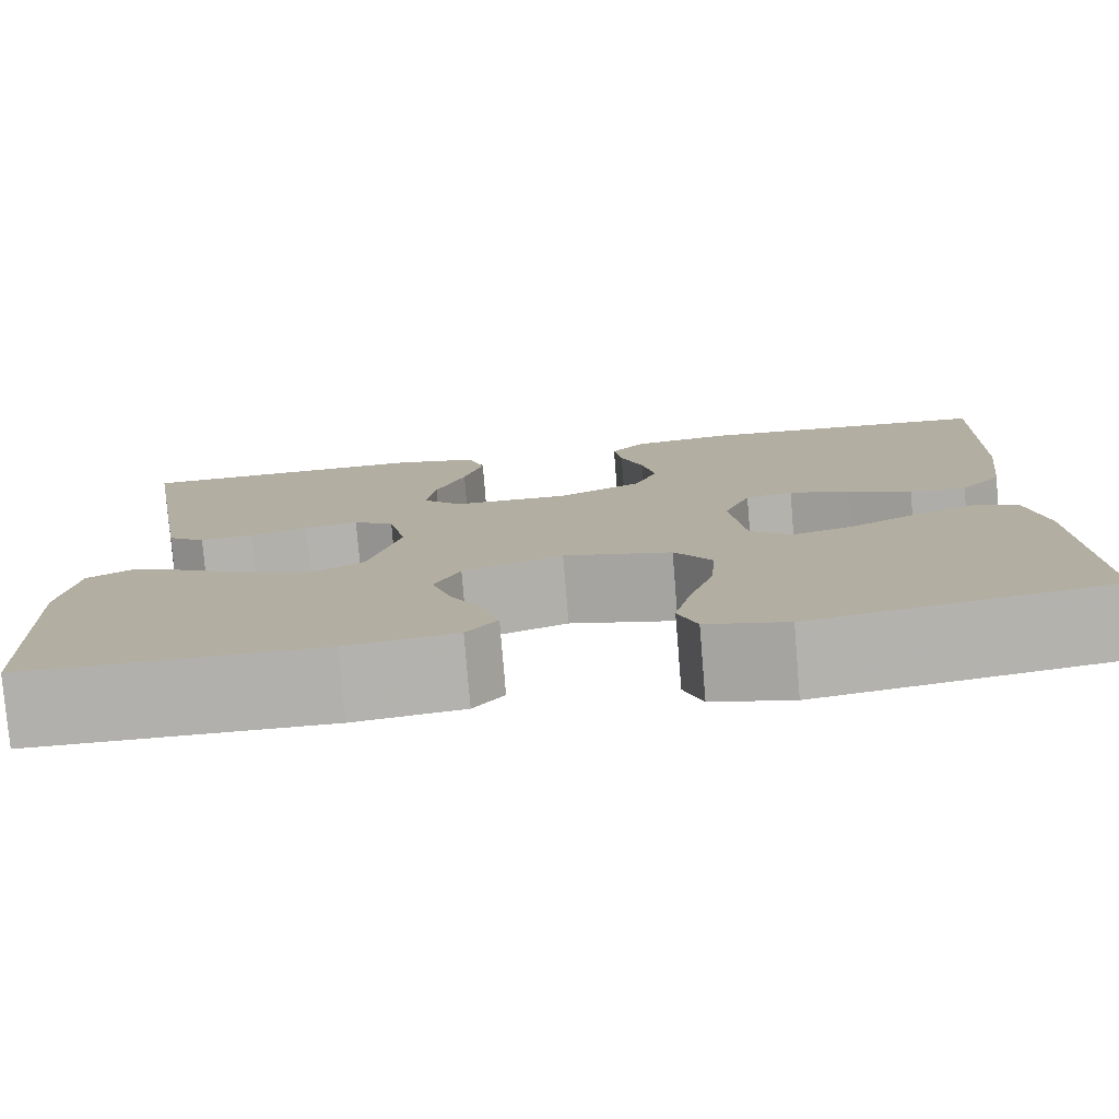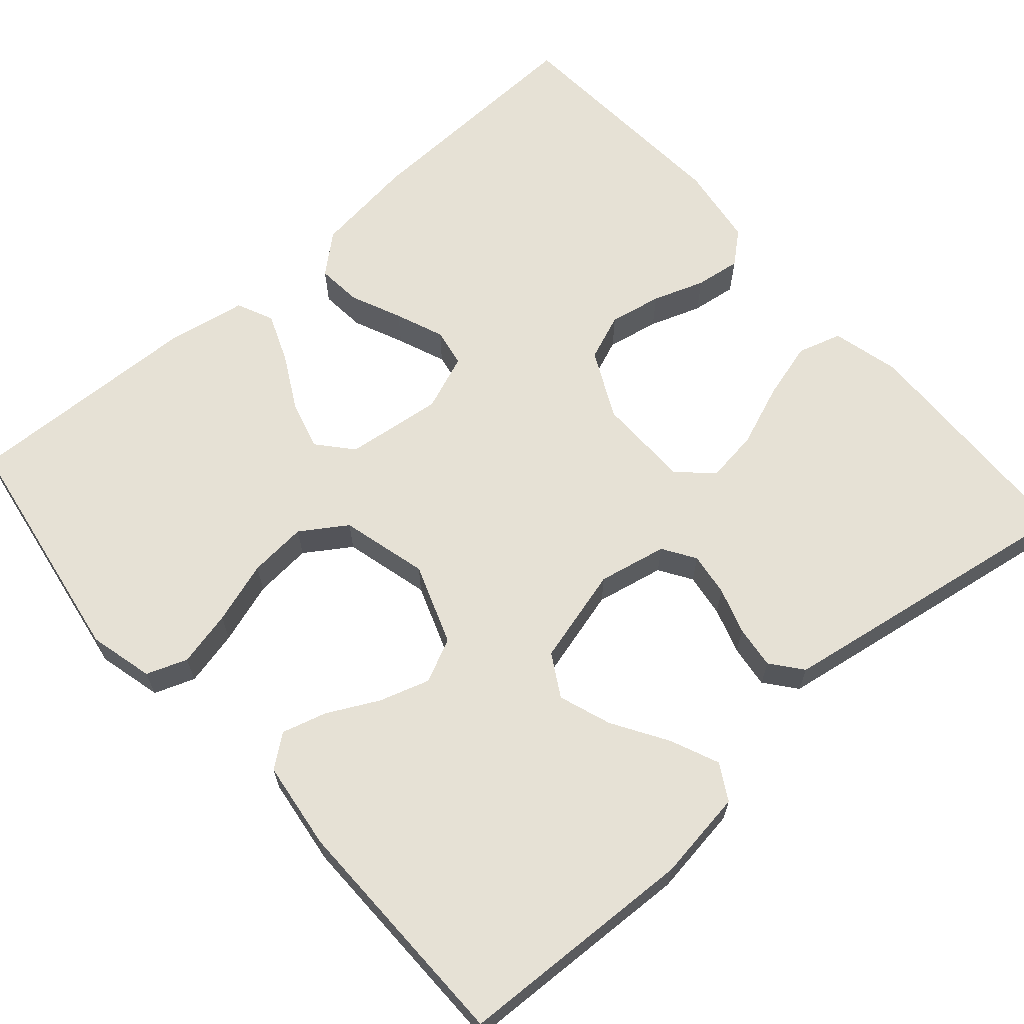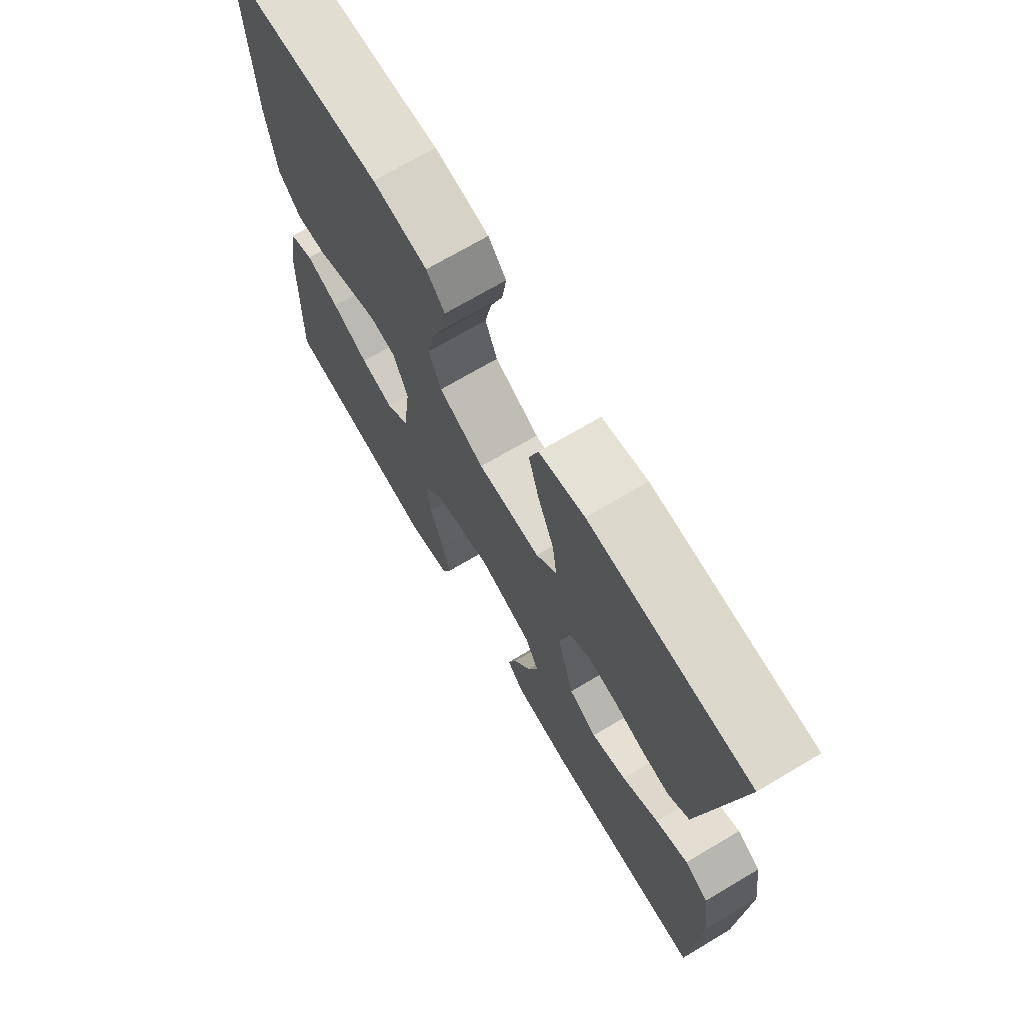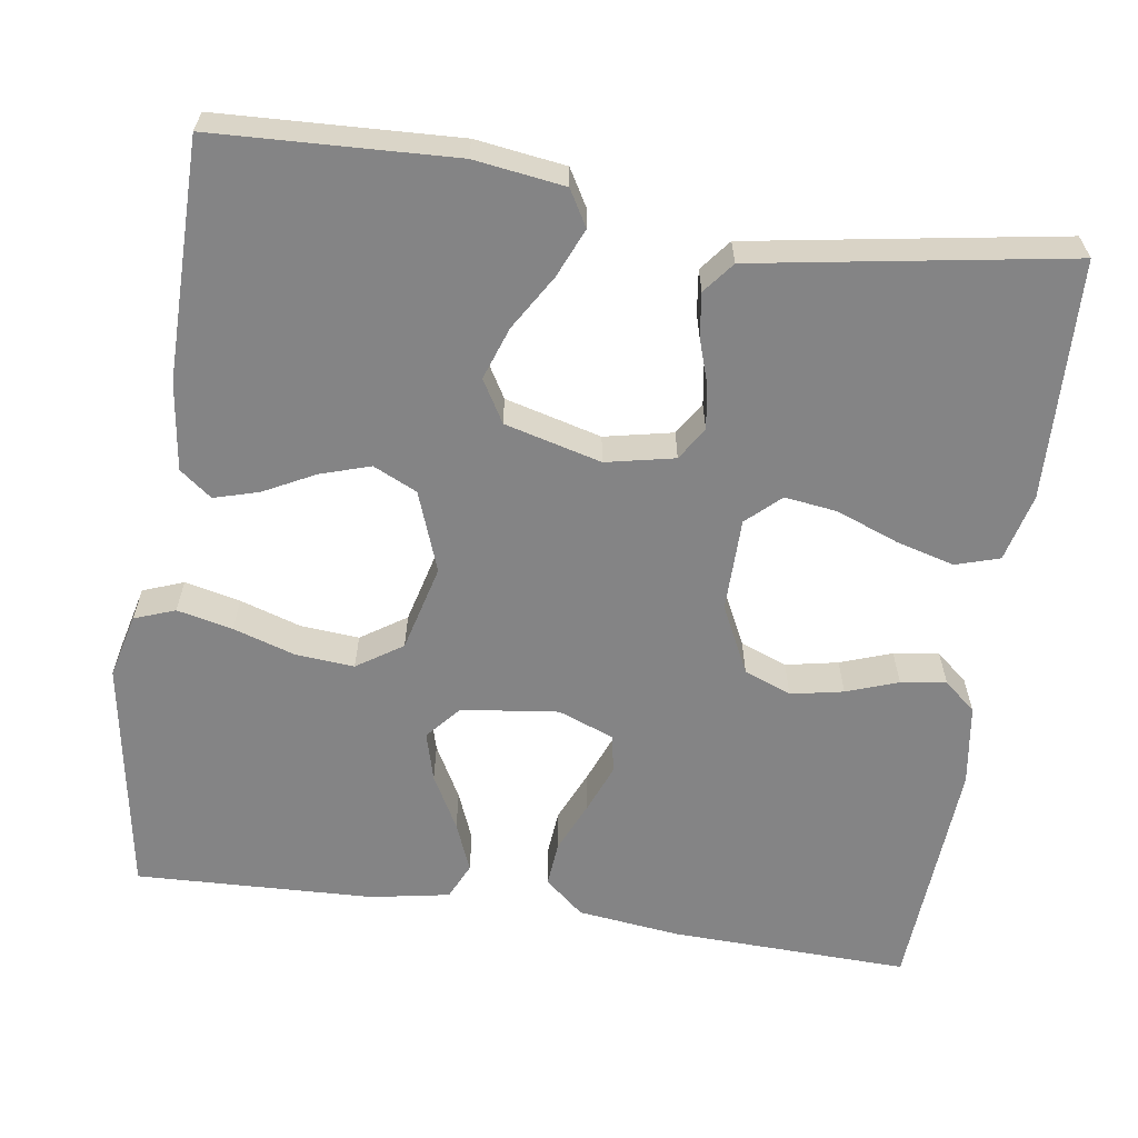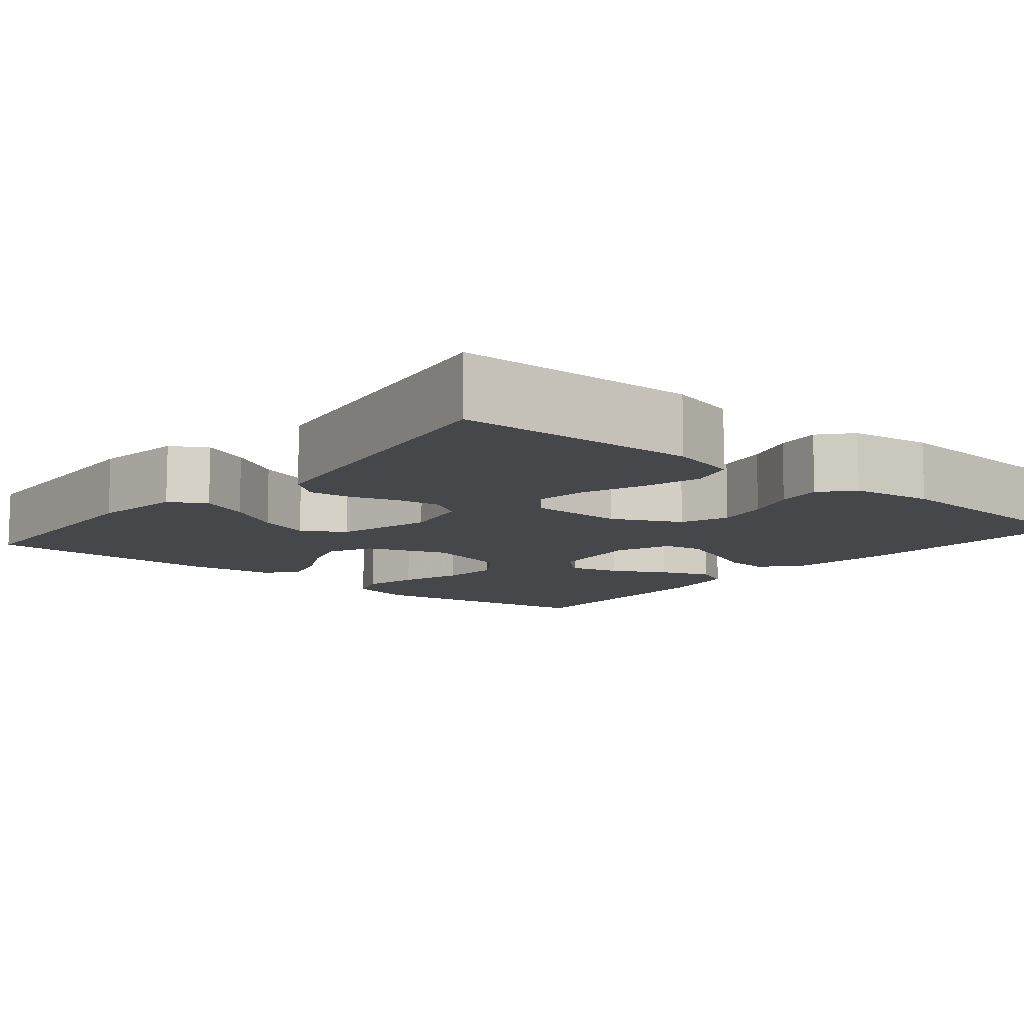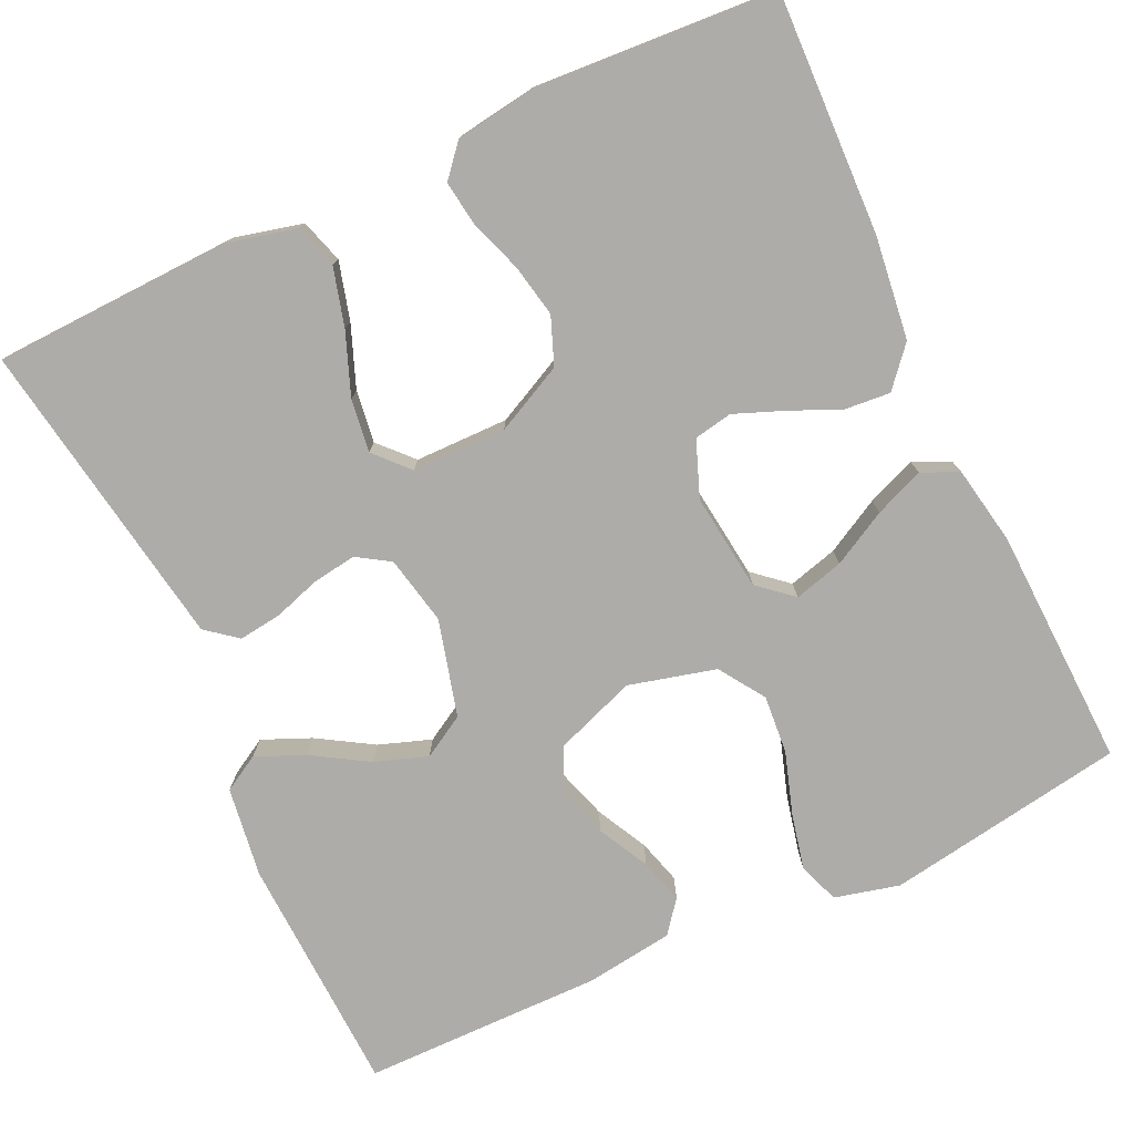
<metadata>
{"format":"obj","ext":"obj","renderer":"f3d","projection":"perspective","resolution":1024,"background":"white","views":[{"elev":-78.7,"azim":4.7,"up":"+Z"},{"elev":64.8,"azim":-131.4,"up":"+Y"},{"elev":71.2,"azim":-120.6,"up":"+Z"},{"elev":-61.5,"azim":-98.4,"up":"+Y"},{"elev":-10.4,"azim":-39.8,"up":"+Y"},{"elev":-77.0,"azim":25.0,"up":"+Y"}]}
</metadata>
<code>
v 0.5 0.07 0.5
v 0.49 0.07 0.2
v 0.474 0.07 0.071
v 0.432 0.07 0.022
v 0.375 0.07 0.027
v 0.311 0.07 0.055
v 0.25 0.07 0.079
v 0.202 0.07 0.07
v 0.175 0.07 0
v 0.19 0.07 -0.122
v 0.233 0.07 -0.159
v 0.295 0.07 -0.142
v 0.363 0.07 -0.105
v 0.425 0.07 -0.08
v 0.471 0.07 -0.101
v 0.489 0.07 -0.2
v 0.5 0.07 -0.5
v 0.2 0.07 -0.549
v 0.119 0.07 -0.529
v 0.1 0.07 -0.478
v 0.116 0.07 -0.408
v 0.141 0.07 -0.33
v 0.147 0.07 -0.257
v 0.109 0.07 -0.2
v 0 0.07 -0.172
v -0.101 0.07 -0.209
v -0.127 0.07 -0.264
v -0.107 0.07 -0.327
v -0.074 0.07 -0.391
v -0.058 0.07 -0.447
v -0.089 0.07 -0.487
v -0.2 0.07 -0.502
v -0.5 0.07 -0.5
v -0.513 0.07 -0.2
v -0.497 0.07 -0.087
v -0.452 0.07 -0.061
v -0.391 0.07 -0.087
v -0.322 0.07 -0.129
v -0.256 0.07 -0.152
v -0.203 0.07 -0.121
v -0.171 0.07 0
v -0.189 0.07 0.086
v -0.23 0.07 0.112
v -0.285 0.07 0.104
v -0.343 0.07 0.085
v -0.397 0.07 0.078
v -0.436 0.07 0.109
v -0.451 0.07 0.2
v -0.5 0.07 0.5
v -0.2 0.07 0.511
v -0.115 0.07 0.49
v -0.098 0.07 0.435
v -0.118 0.07 0.362
v -0.148 0.07 0.284
v -0.157 0.07 0.218
v -0.118 0.07 0.176
v 0 0.07 0.175
v 0.085 0.07 0.217
v 0.108 0.07 0.276
v 0.095 0.07 0.342
v 0.072 0.07 0.407
v 0.064 0.07 0.464
v 0.098 0.07 0.504
v 0.2 0.07 0.519
v 0.5 0 0.5
v 0.49 0 0.2
v 0.474 0 0.071
v 0.432 0 0.022
v 0.375 0 0.027
v 0.311 0 0.055
v 0.25 0 0.079
v 0.202 0 0.07
v 0.175 0 0
v 0.19 0 -0.122
v 0.233 0 -0.159
v 0.295 0 -0.142
v 0.363 0 -0.105
v 0.425 0 -0.08
v 0.471 0 -0.101
v 0.489 0 -0.2
v 0.5 0 -0.5
v 0.2 0 -0.549
v 0.119 0 -0.529
v 0.1 0 -0.478
v 0.116 0 -0.408
v 0.141 0 -0.33
v 0.147 0 -0.257
v 0.109 0 -0.2
v 0 0 -0.172
v -0.101 0 -0.209
v -0.127 0 -0.264
v -0.107 0 -0.327
v -0.074 0 -0.391
v -0.058 0 -0.447
v -0.089 0 -0.487
v -0.2 0 -0.502
v -0.5 0 -0.5
v -0.513 0 -0.2
v -0.497 0 -0.087
v -0.452 0 -0.061
v -0.391 0 -0.087
v -0.322 0 -0.129
v -0.256 0 -0.152
v -0.203 0 -0.121
v -0.171 0 0
v -0.189 0 0.086
v -0.23 0 0.112
v -0.285 0 0.104
v -0.343 0 0.085
v -0.397 0 0.078
v -0.436 0 0.109
v -0.451 0 0.2
v -0.5 0 0.5
v -0.2 0 0.511
v -0.115 0 0.49
v -0.098 0 0.435
v -0.118 0 0.362
v -0.148 0 0.284
v -0.157 0 0.218
v -0.118 0 0.176
v 0 0 0.175
v 0.085 0 0.217
v 0.108 0 0.276
v 0.095 0 0.342
v 0.072 0 0.407
v 0.064 0 0.464
v 0.098 0 0.504
v 0.2 0 0.519
f 4 5 6
f 3 4 6
f 2 3 6
f 1 2 6
f 64 1 6
f 63 64 6
f 62 63 6
f 61 62 6
f 60 61 6
f 59 60 6 7
f 58 59 7 8
f 57 58 8 9
f 56 57 9 10
f 52 53 54
f 51 52 54
f 50 51 54
f 49 50 54
f 48 49 54
f 47 48 54
f 46 47 54
f 45 46 54
f 44 45 54
f 43 44 54 55
f 42 43 55 56
f 36 37 38
f 35 36 38
f 34 35 38
f 33 34 38
f 32 33 38
f 31 32 38
f 30 31 38
f 29 30 38
f 28 29 38
f 27 28 38 39
f 26 27 39 40
f 20 21 22
f 19 20 22
f 18 19 22
f 17 18 22
f 16 17 22
f 15 16 22
f 14 15 22
f 13 14 22
f 12 13 22
f 11 12 22 23
f 10 11 23 24
f 10 24 25
f 56 10 25
f 42 56 25
f 41 42 25
f 25 26 40 41
f 70 69 68
f 70 68 67
f 70 67 66
f 70 66 65
f 70 65 128
f 70 128 127
f 70 127 126
f 70 126 125
f 70 125 124
f 71 70 124 123
f 72 71 123 122
f 73 72 122 121
f 74 73 121 120
f 118 117 116
f 118 116 115
f 118 115 114
f 118 114 113
f 118 113 112
f 118 112 111
f 118 111 110
f 118 110 109
f 118 109 108
f 119 118 108 107
f 120 119 107 106
f 102 101 100
f 102 100 99
f 102 99 98
f 102 98 97
f 102 97 96
f 102 96 95
f 102 95 94
f 102 94 93
f 102 93 92
f 103 102 92 91
f 104 103 91 90
f 86 85 84
f 86 84 83
f 86 83 82
f 86 82 81
f 86 81 80
f 86 80 79
f 86 79 78
f 86 78 77
f 86 77 76
f 87 86 76 75
f 88 87 75 74
f 89 88 74
f 89 74 120
f 89 120 106
f 89 106 105
f 105 104 90 89
f 1 65 66 2
f 2 66 67 3
f 3 67 68 4
f 4 68 69 5
f 5 69 70 6
f 6 70 71 7
f 7 71 72 8
f 8 72 73 9
f 9 73 74 10
f 10 74 75 11
f 11 75 76 12
f 12 76 77 13
f 13 77 78 14
f 14 78 79 15
f 15 79 80 16
f 16 80 81 17
f 17 81 82 18
f 18 82 83 19
f 19 83 84 20
f 20 84 85 21
f 21 85 86 22
f 22 86 87 23
f 23 87 88 24
f 24 88 89 25
f 25 89 90 26
f 26 90 91 27
f 27 91 92 28
f 28 92 93 29
f 29 93 94 30
f 30 94 95 31
f 31 95 96 32
f 32 96 97 33
f 33 97 98 34
f 34 98 99 35
f 35 99 100 36
f 36 100 101 37
f 37 101 102 38
f 38 102 103 39
f 39 103 104 40
f 40 104 105 41
f 41 105 106 42
f 42 106 107 43
f 43 107 108 44
f 44 108 109 45
f 45 109 110 46
f 46 110 111 47
f 47 111 112 48
f 48 112 113 49
f 49 113 114 50
f 50 114 115 51
f 51 115 116 52
f 52 116 117 53
f 53 117 118 54
f 54 118 119 55
f 55 119 120 56
f 56 120 121 57
f 57 121 122 58
f 58 122 123 59
f 59 123 124 60
f 60 124 125 61
f 61 125 126 62
f 62 126 127 63
f 63 127 128 64
f 64 128 65 1

</code>
